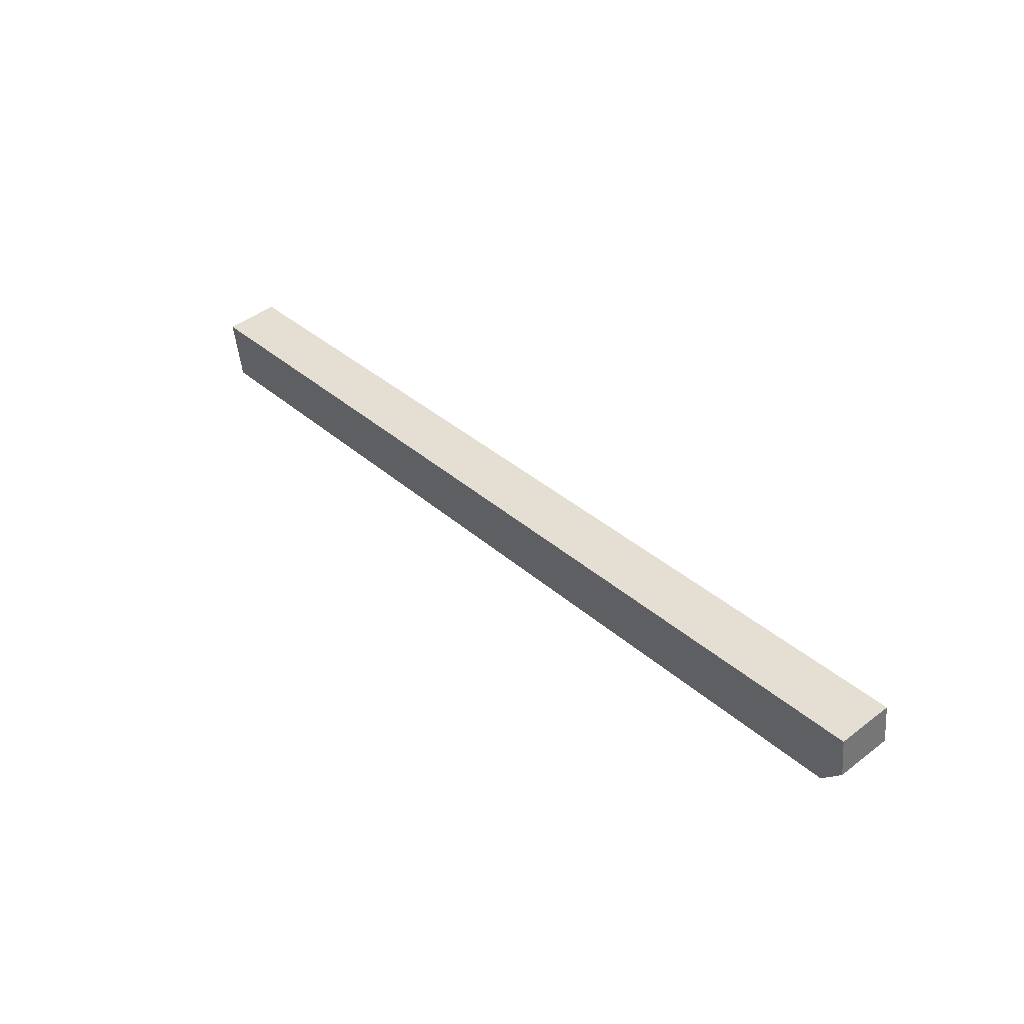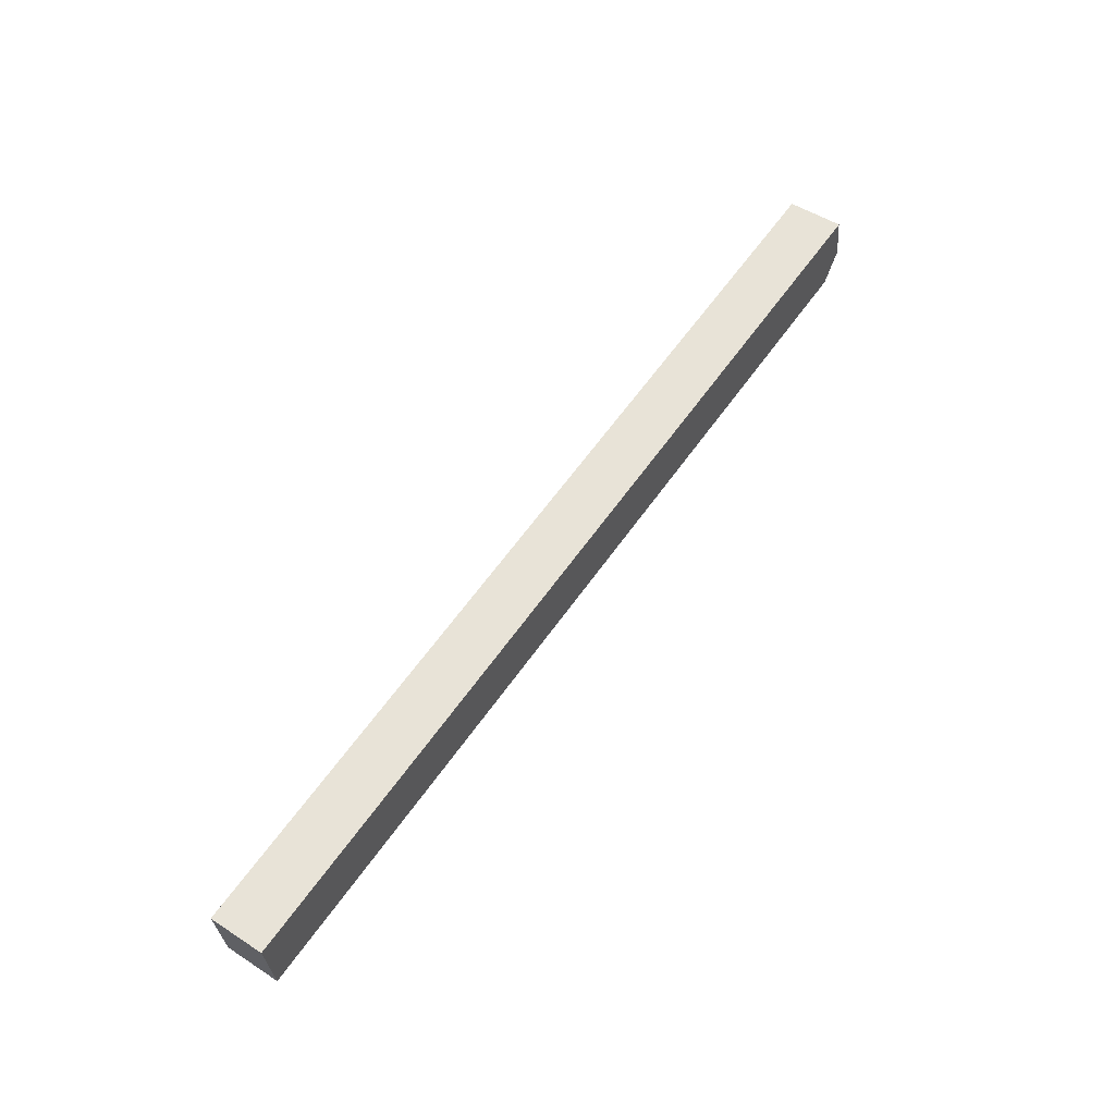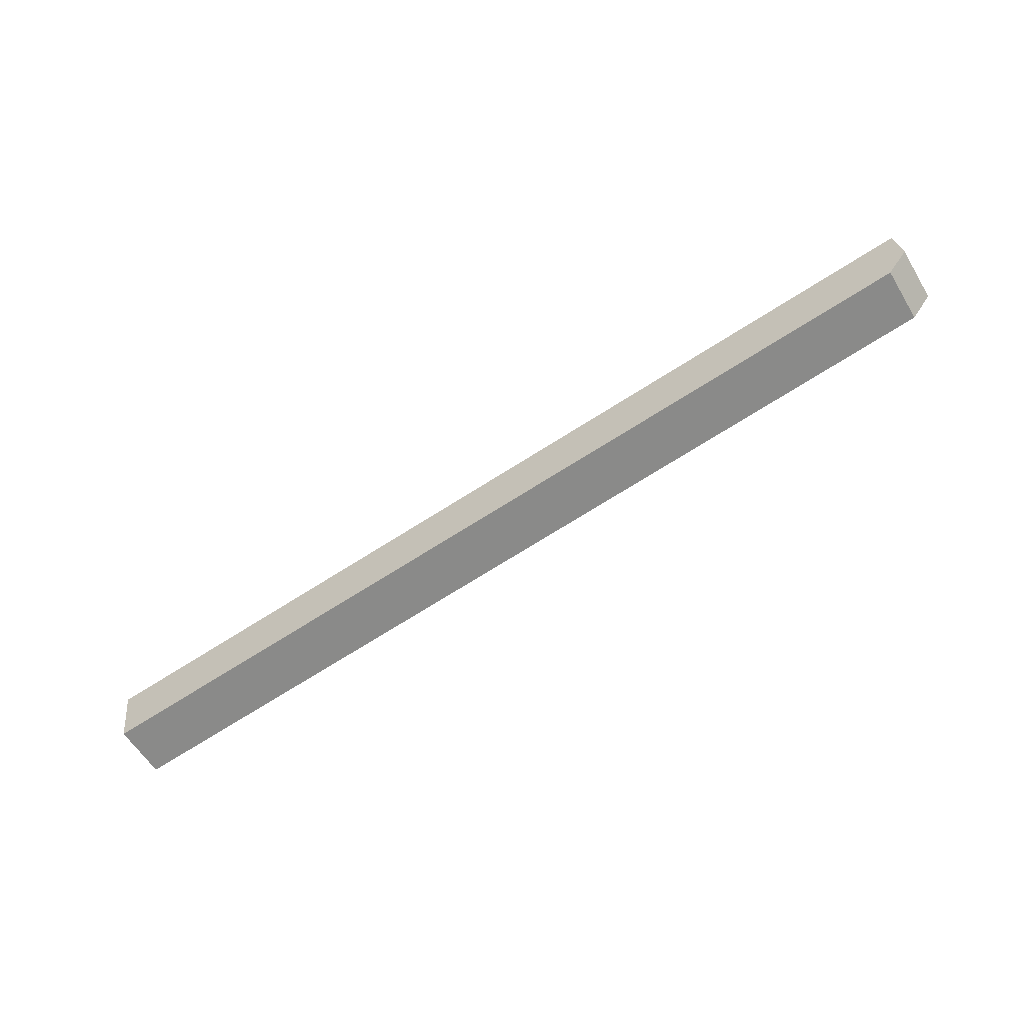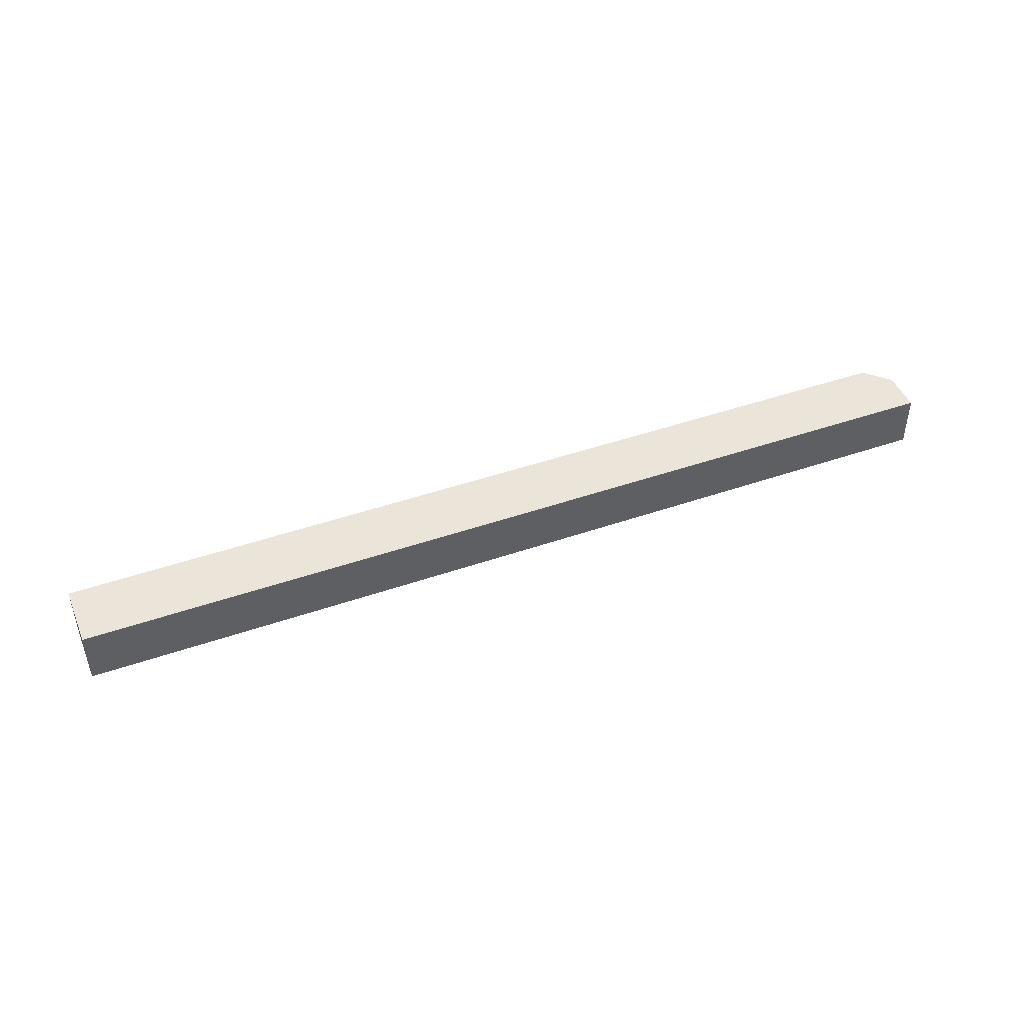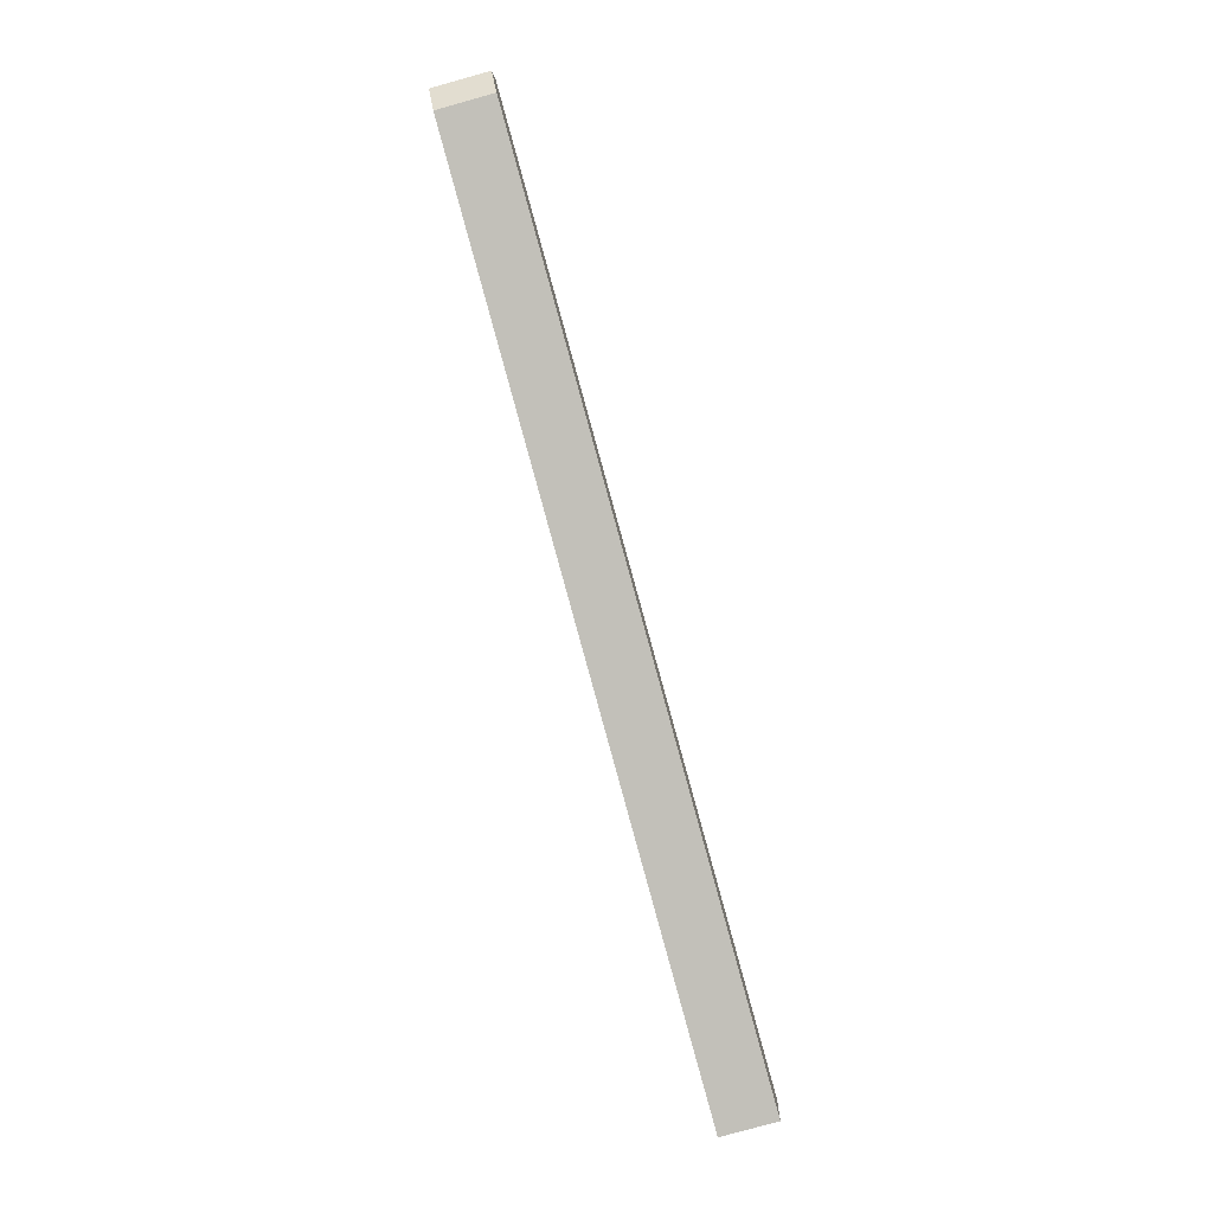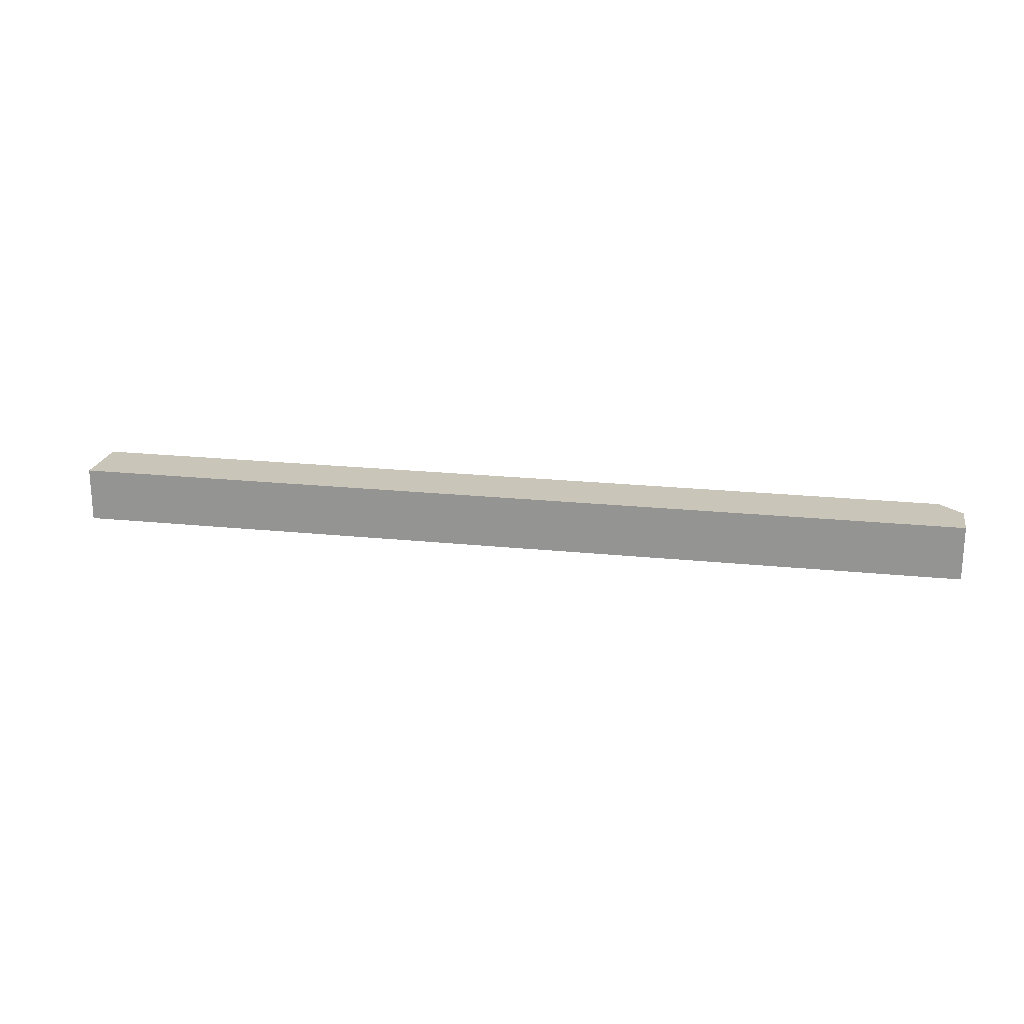
<metadata>
{"format":"obj","ext":"obj","renderer":"f3d","projection":"perspective","resolution":1024,"background":"white","views":[{"elev":46.0,"azim":48.9,"up":"+Z"},{"elev":50.9,"azim":-54.8,"up":"+Z"},{"elev":-58.8,"azim":31.1,"up":"+Z"},{"elev":45.1,"azim":-29.9,"up":"+Y"},{"elev":-79.6,"azim":105.6,"up":"+Z"},{"elev":20.7,"azim":2.8,"up":"+Y"}]}
</metadata>
<code>
v  0 0 0
v  58.19 -3.363e-16 5.492
v  57.82 -4.954e-16 8.091
v  56.91 -2.341e-16 3.824
v  0.311 1.357e-16 -2.217
v  0.5682 2.485e-16 -4.059
v  57.82 3.487 8.091
v  0.3111 3.487 -2.217
v  7.416e-05 3.487 -0.0001103
v  0.5683 3.487 -4.059
v  56.91 3.487 3.824
v  58.19 3.487 5.491
g defaultobject
f 1 2 3
f 2 1 4
f 4 1 5
f 4 5 6
f 7 8 9
f 8 7 10
f 10 7 11
f 11 7 12
f 3 9 1
f 9 3 7
f 2 7 3
f 7 2 12
f 4 12 2
f 12 4 11
f 10 4 6
f 4 10 11
f 8 6 5
f 6 8 10
f 9 5 1
f 5 9 8

</code>
